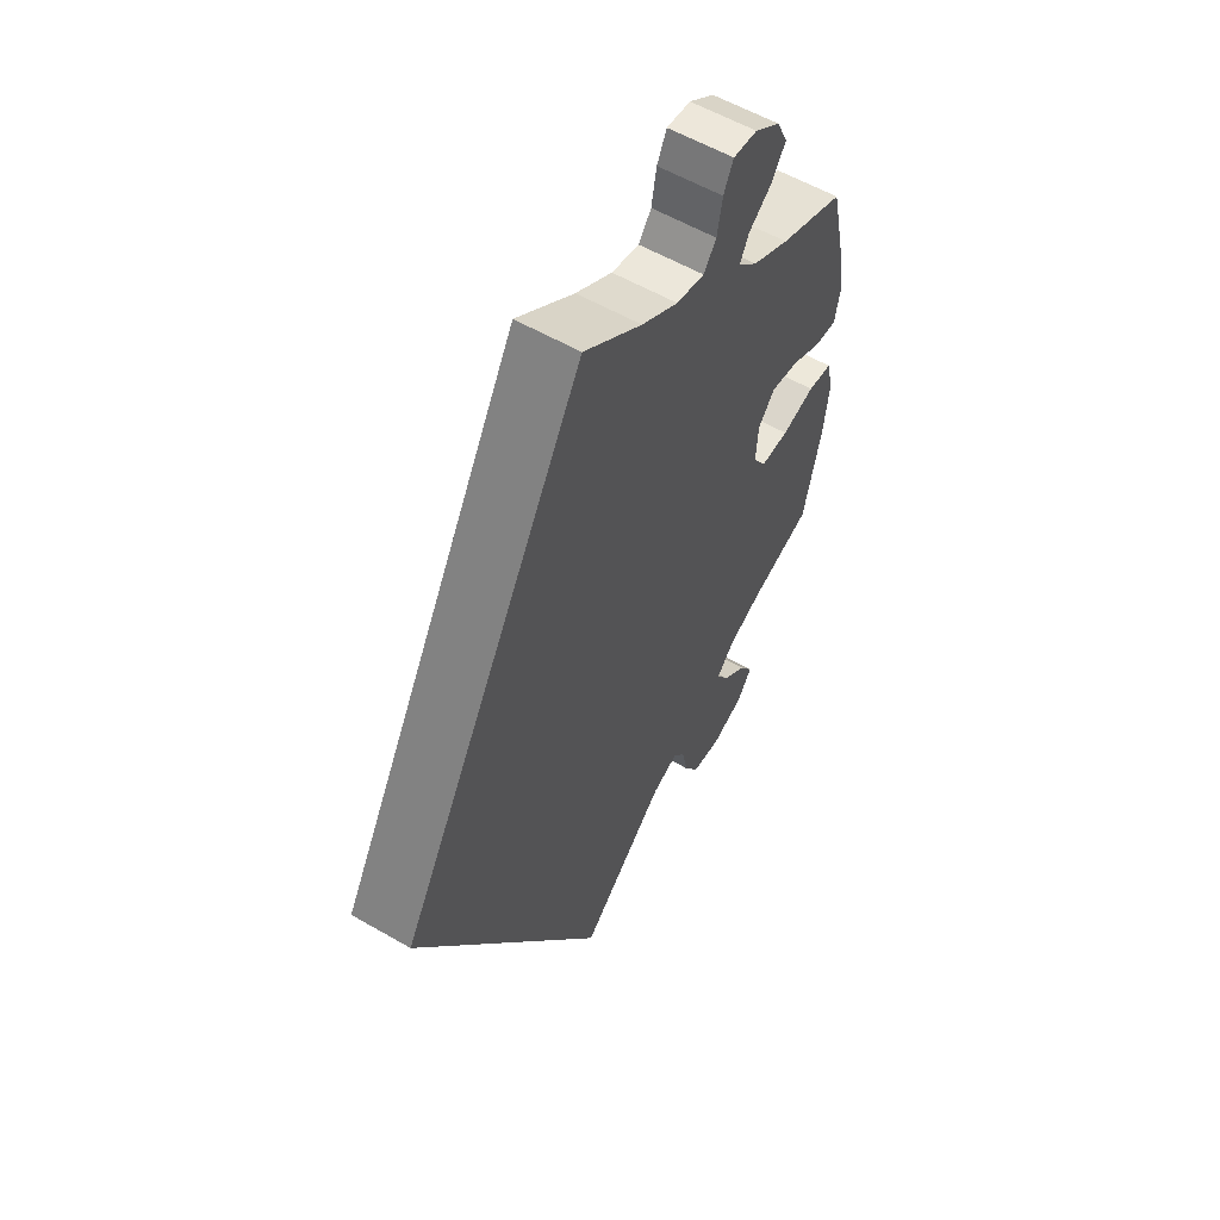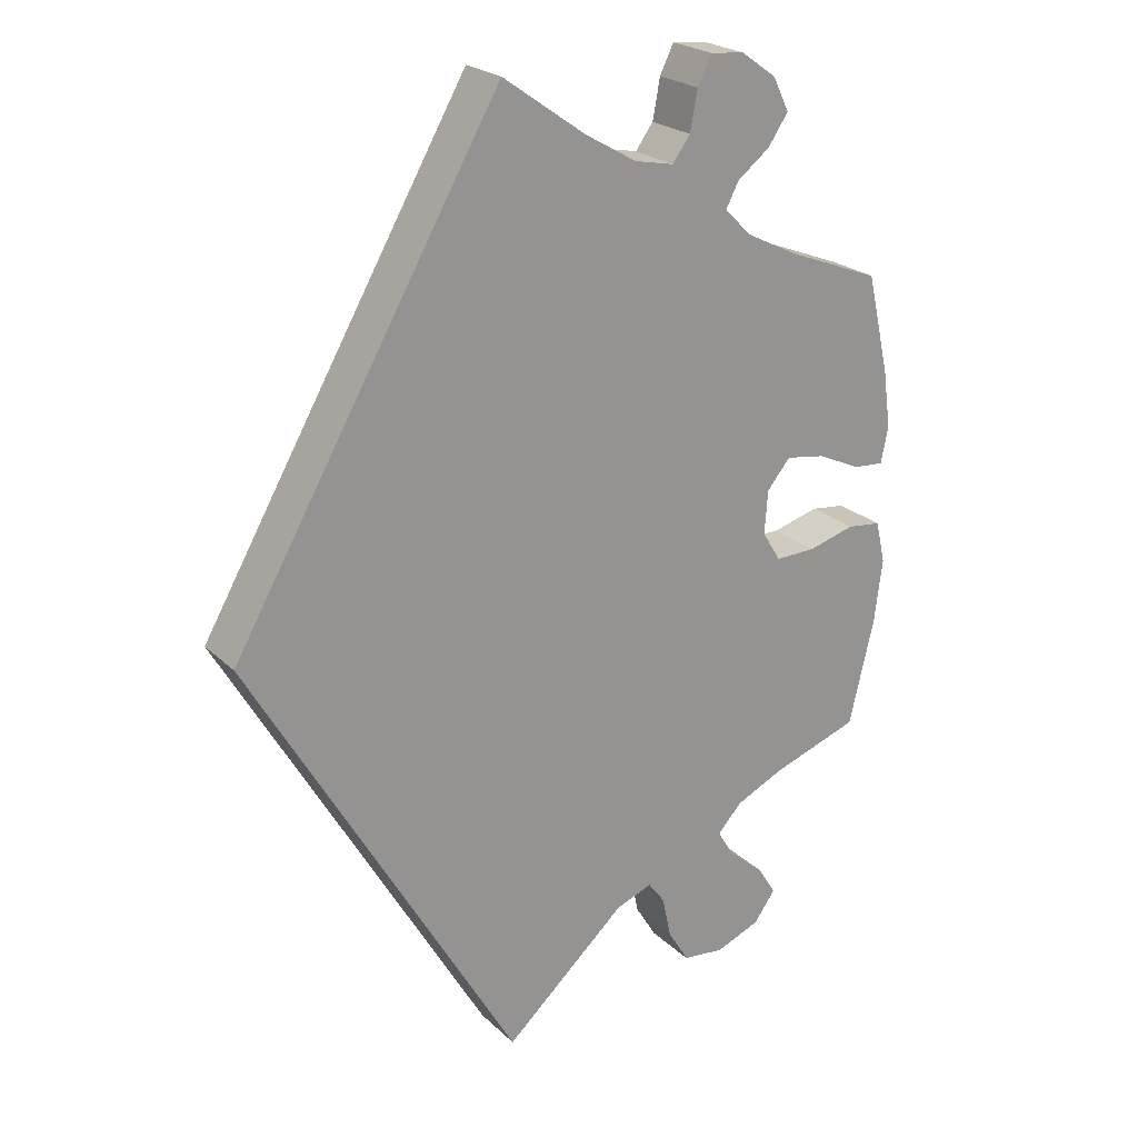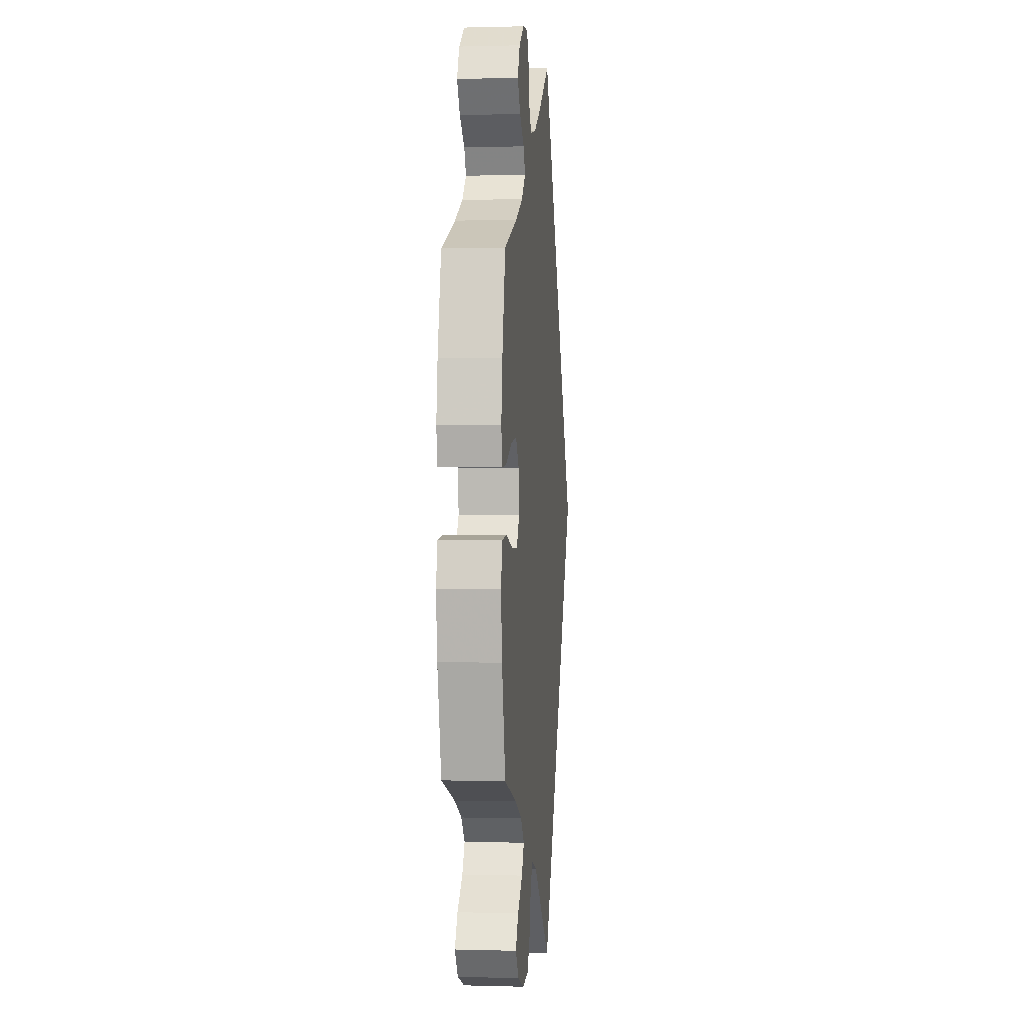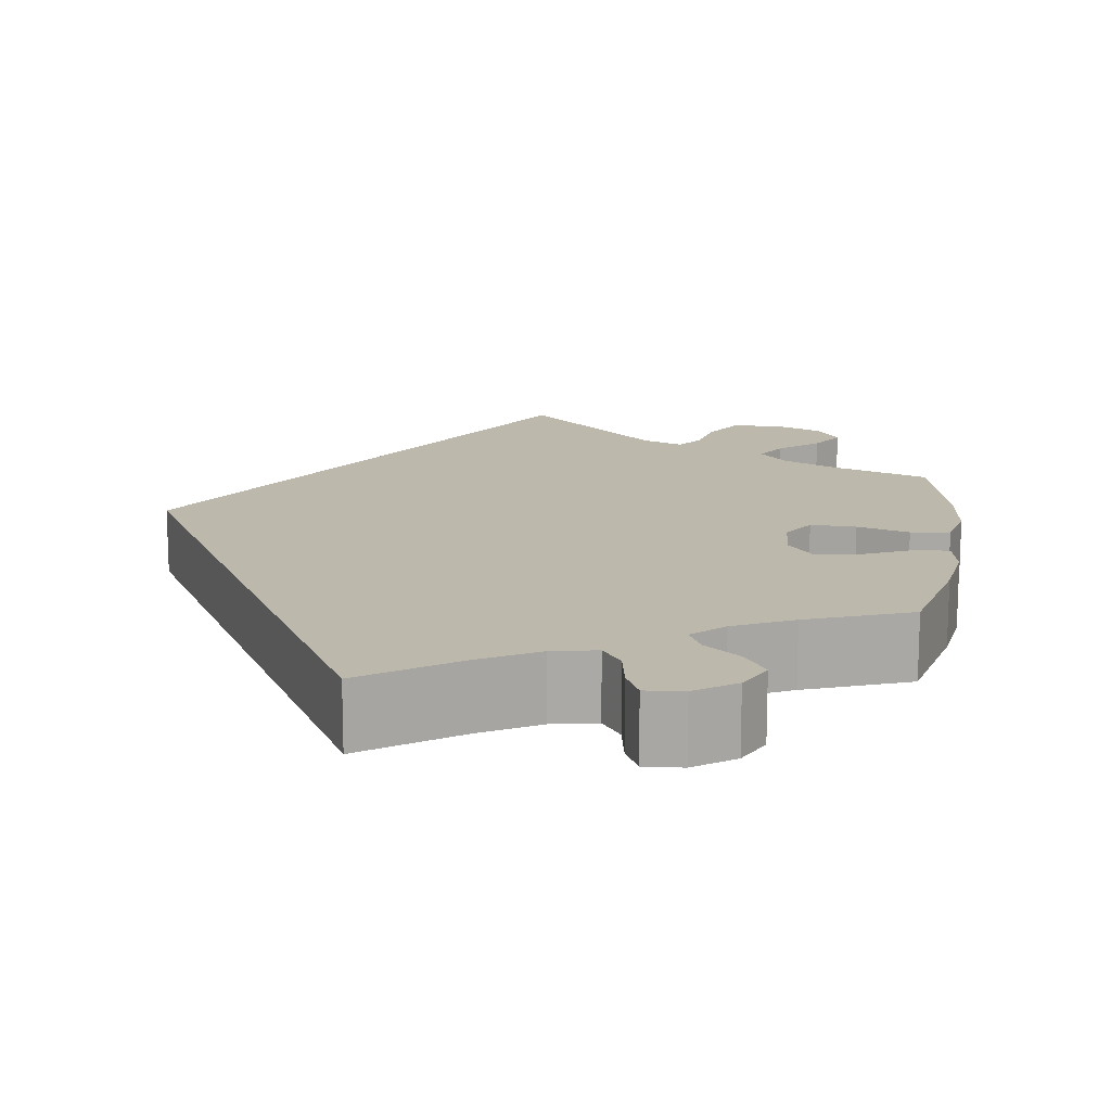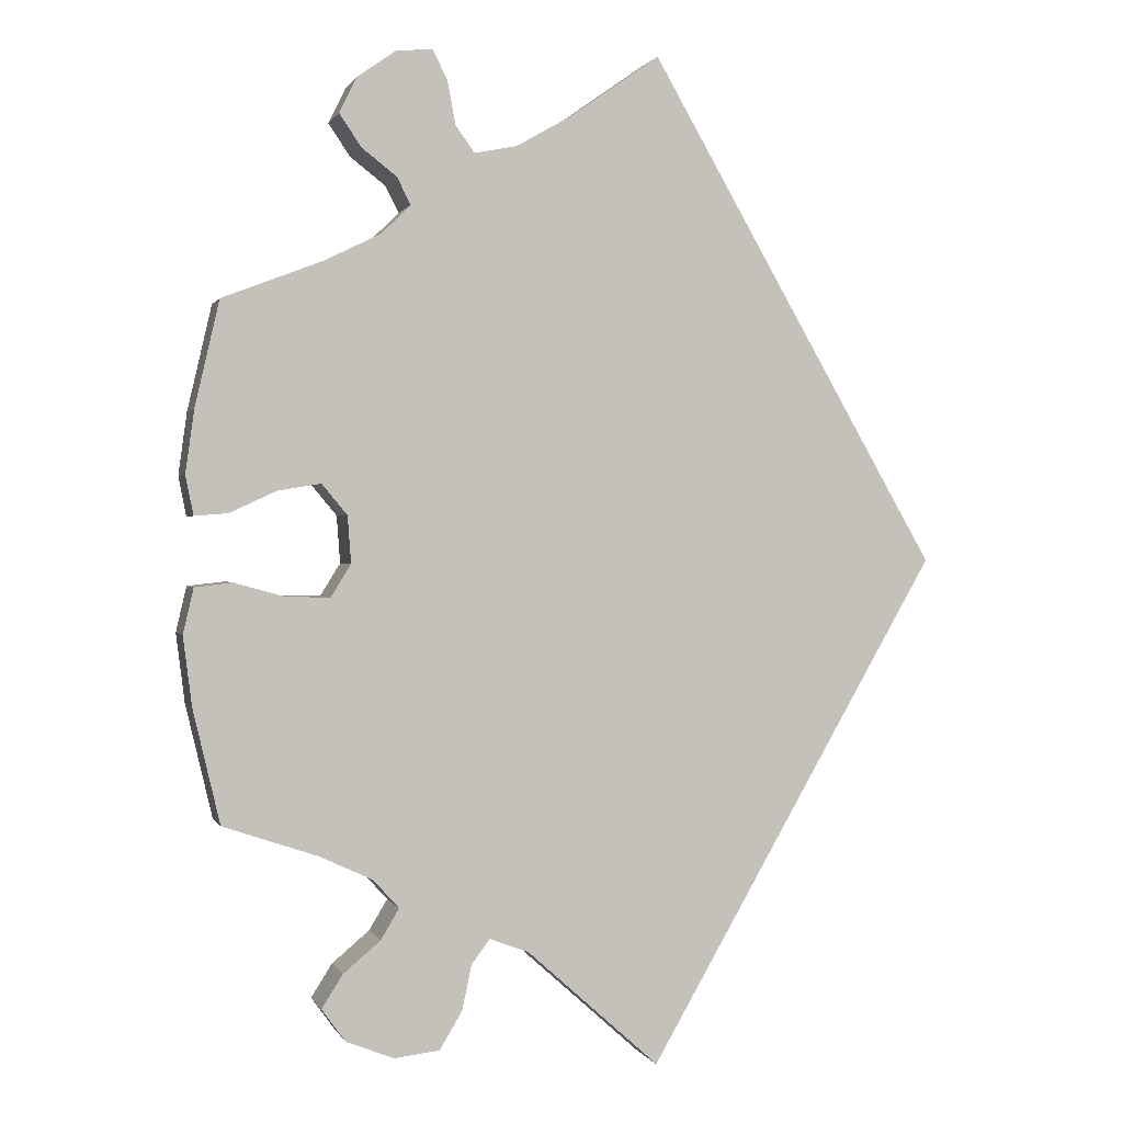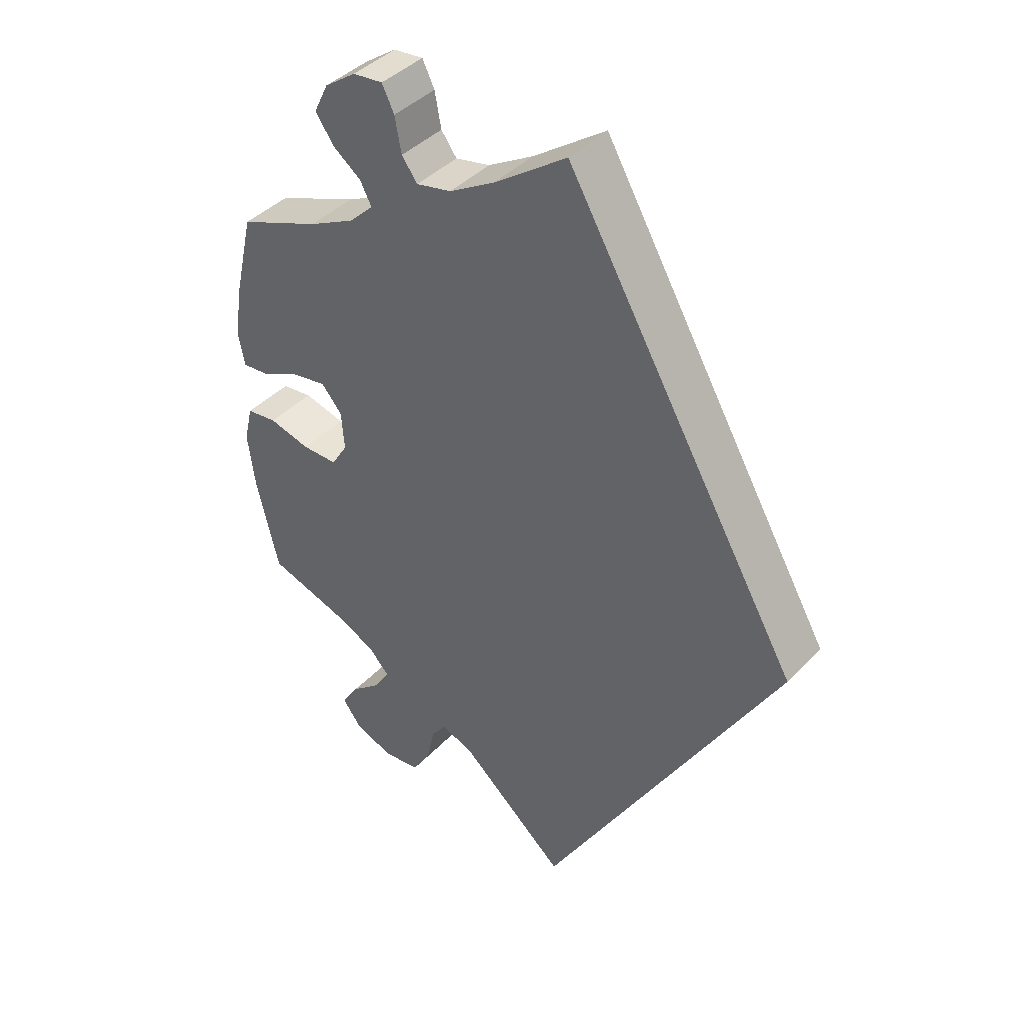
<metadata>
{"format":"obj","ext":"obj","renderer":"f3d","projection":"perspective","resolution":1024,"background":"white","views":[{"elev":57.5,"azim":-59.0,"up":"+Z"},{"elev":23.1,"azim":-33.2,"up":"+Z"},{"elev":0.5,"azim":96.1,"up":"+Z"},{"elev":14.8,"azim":8.4,"up":"+Y"},{"elev":0.7,"azim":164.8,"up":"+Z"},{"elev":41.0,"azim":-141.3,"up":"+Z"}]}
</metadata>
<code>
v -0.001 0.07 0.578
v 0.101 0.07 0.506
v 0.165 0.07 0.469
v 0.214 0.07 0.459
v 0.236 0.07 0.489
v 0.245 0.07 0.538
v 0.262 0.07 0.573
v 0.304 0.07 0.569
v 0.348 0.07 0.538
v 0.368 0.07 0.497
v 0.343 0.07 0.46
v 0.303 0.07 0.429
v 0.287 0.07 0.398
v 0.321 0.07 0.365
v 0.386 0.07 0.333
v 0.5 0.07 0.289
v 0.528 0.07 0.168
v 0.538 0.07 0.096
v 0.529 0.07 0.051
v 0.491 0.07 0.054
v 0.437 0.07 0.079
v 0.388 0.07 0.087
v 0.359 0.07 0.052
v 0.355 0.07 -0.002
v 0.378 0.07 -0.039
v 0.428 0.07 -0.038
v 0.486 0.07 -0.022
v 0.529 0.07 -0.027
v 0.541 0.07 -0.079
v 0.531 0.07 -0.158
v 0.5 0.07 -0.289
v 0.391 0.07 -0.326
v 0.331 0.07 -0.354
v 0.301 0.07 -0.387
v 0.322 0.07 -0.422
v 0.365 0.07 -0.458
v 0.389 0.07 -0.496
v 0.362 0.07 -0.533
v 0.307 0.07 -0.555
v 0.255 0.07 -0.549
v 0.229 0.07 -0.506
v 0.218 0.07 -0.454
v 0.197 0.07 -0.426
v 0.152 0.07 -0.443
v 0 0.07 -0.579
v -0.334 0.07 0
v -0.001 0 0.578
v 0.101 0 0.506
v 0.165 0 0.469
v 0.214 0 0.459
v 0.236 0 0.489
v 0.245 0 0.538
v 0.262 0 0.573
v 0.304 0 0.569
v 0.348 0 0.538
v 0.368 0 0.497
v 0.343 0 0.46
v 0.303 0 0.429
v 0.287 0 0.398
v 0.321 0 0.365
v 0.386 0 0.333
v 0.5 0 0.289
v 0.528 0 0.168
v 0.538 0 0.096
v 0.529 0 0.051
v 0.491 0 0.054
v 0.437 0 0.079
v 0.388 0 0.087
v 0.359 0 0.052
v 0.355 0 -0.002
v 0.378 0 -0.039
v 0.428 0 -0.038
v 0.486 0 -0.022
v 0.529 0 -0.027
v 0.541 0 -0.079
v 0.531 0 -0.158
v 0.5 0 -0.289
v 0.391 0 -0.326
v 0.331 0 -0.354
v 0.301 0 -0.387
v 0.322 0 -0.422
v 0.365 0 -0.458
v 0.389 0 -0.496
v 0.362 0 -0.533
v 0.307 0 -0.555
v 0.255 0 -0.549
v 0.229 0 -0.506
v 0.218 0 -0.454
v 0.197 0 -0.426
v 0.152 0 -0.443
v 0 0 -0.579
v -0.334 0 0
f 44 45 46 1
f 43 44 1 2
f 42 43 2 3
f 41 42 3 4
f 40 41 4 5
f 35 36 37 38
f 34 35 38 39
f 29 30 31 32
f 29 32 33
f 26 27 28 29
f 25 26 29 33
f 24 25 33 34
f 18 19 20 21
f 18 21 22
f 15 16 17 18
f 14 15 18 22
f 13 14 22 23
f 9 10 11 12
f 9 12 13
f 8 9 13
f 7 8 13
f 6 7 13
f 34 39 40 5
f 13 23 24 34
f 5 6 13 34
f 47 92 91 90
f 48 47 90 89
f 49 48 89 88
f 50 49 88 87
f 51 50 87 86
f 84 83 82 81
f 85 84 81 80
f 78 77 76 75
f 79 78 75
f 75 74 73 72
f 79 75 72 71
f 80 79 71 70
f 67 66 65 64
f 68 67 64
f 64 63 62 61
f 68 64 61 60
f 69 68 60 59
f 58 57 56 55
f 59 58 55
f 59 55 54
f 59 54 53
f 59 53 52
f 51 86 85 80
f 80 70 69 59
f 80 59 52 51
f 1 47 48 2
f 2 48 49 3
f 3 49 50 4
f 4 50 51 5
f 5 51 52 6
f 6 52 53 7
f 7 53 54 8
f 8 54 55 9
f 9 55 56 10
f 10 56 57 11
f 11 57 58 12
f 12 58 59 13
f 13 59 60 14
f 14 60 61 15
f 15 61 62 16
f 16 62 63 17
f 17 63 64 18
f 18 64 65 19
f 19 65 66 20
f 20 66 67 21
f 21 67 68 22
f 22 68 69 23
f 23 69 70 24
f 24 70 71 25
f 25 71 72 26
f 26 72 73 27
f 27 73 74 28
f 28 74 75 29
f 29 75 76 30
f 30 76 77 31
f 31 77 78 32
f 32 78 79 33
f 33 79 80 34
f 34 80 81 35
f 35 81 82 36
f 36 82 83 37
f 37 83 84 38
f 38 84 85 39
f 39 85 86 40
f 40 86 87 41
f 41 87 88 42
f 42 88 89 43
f 43 89 90 44
f 44 90 91 45
f 45 91 92 46
f 46 92 47 1

</code>
